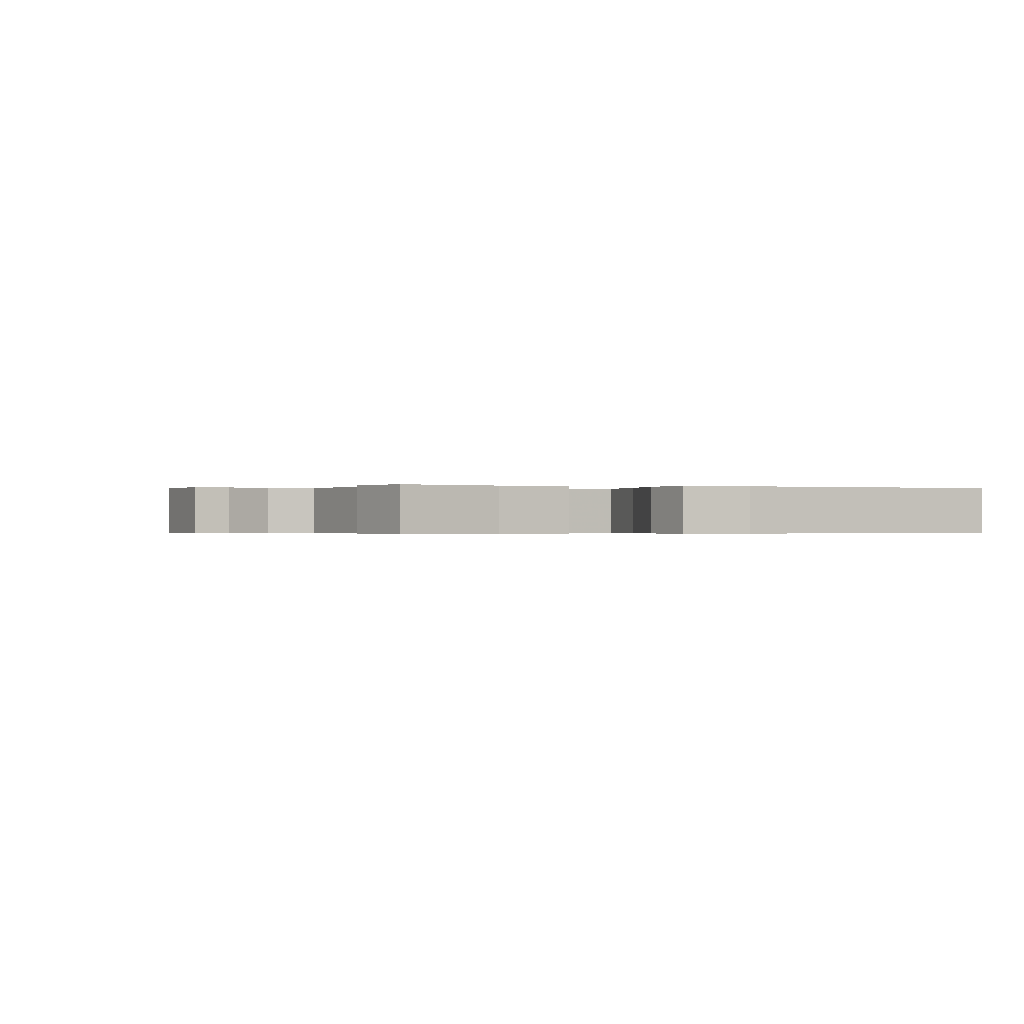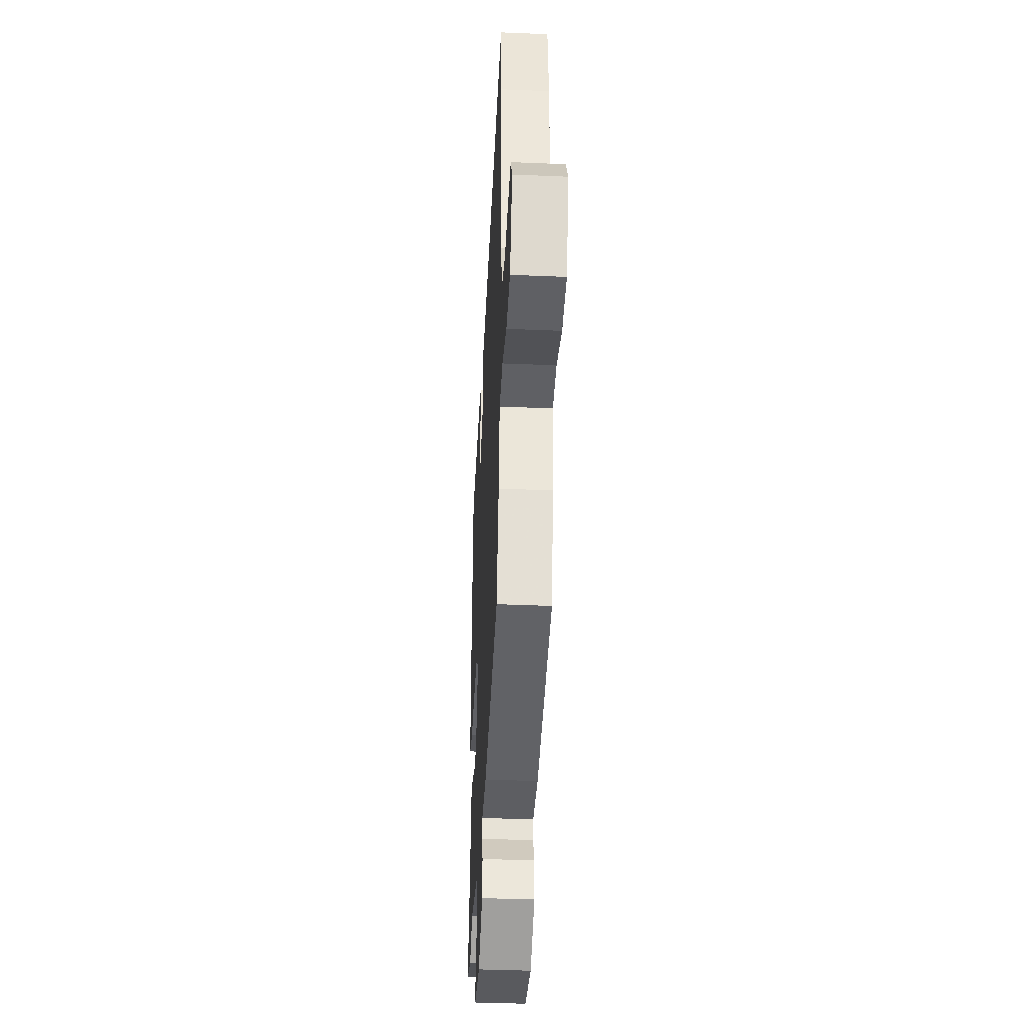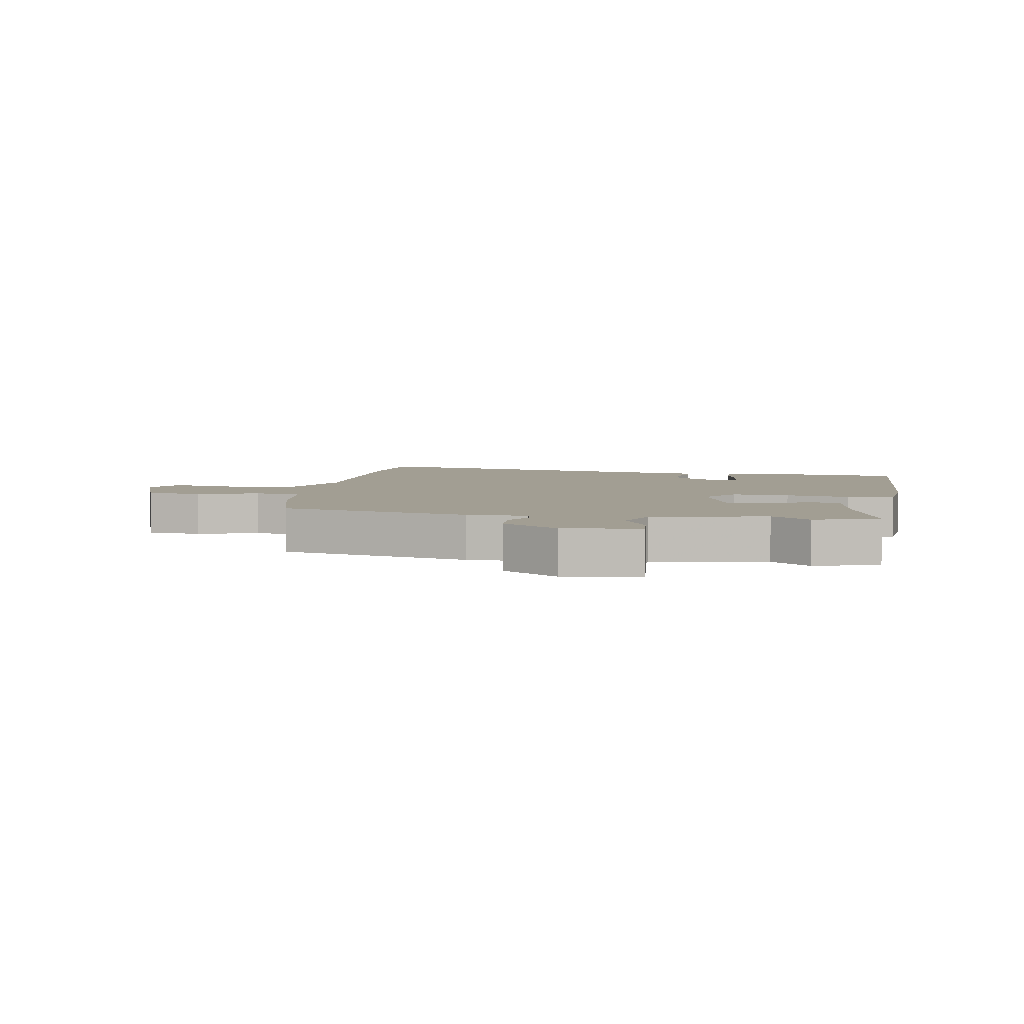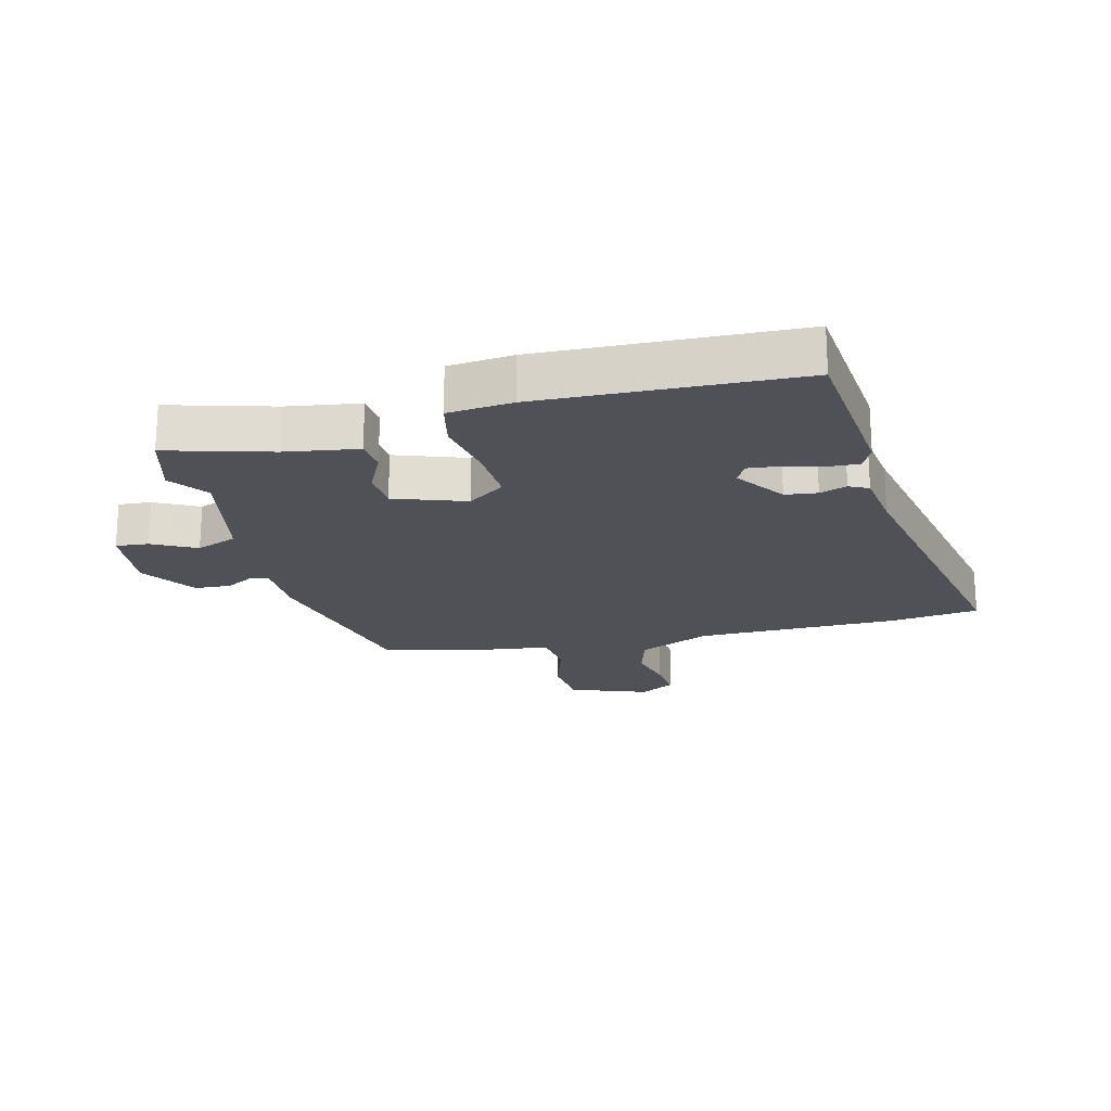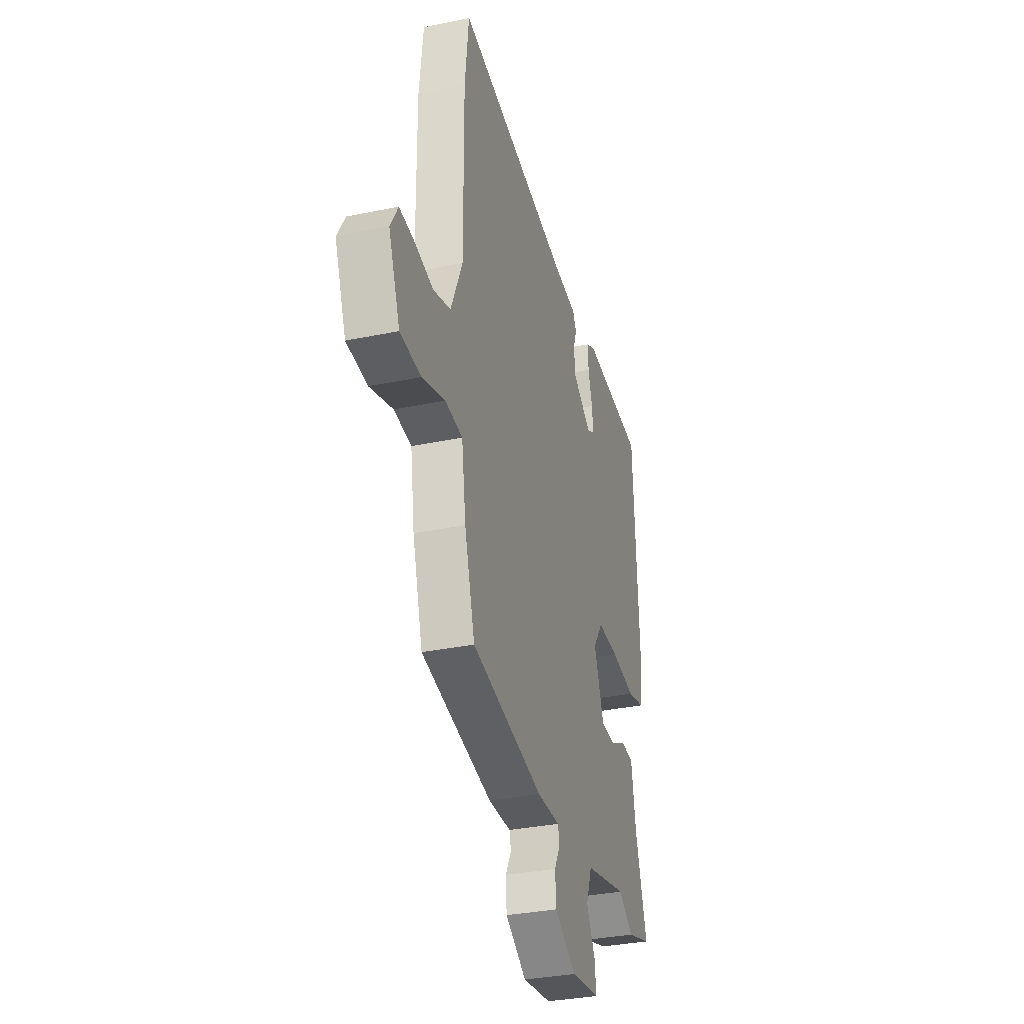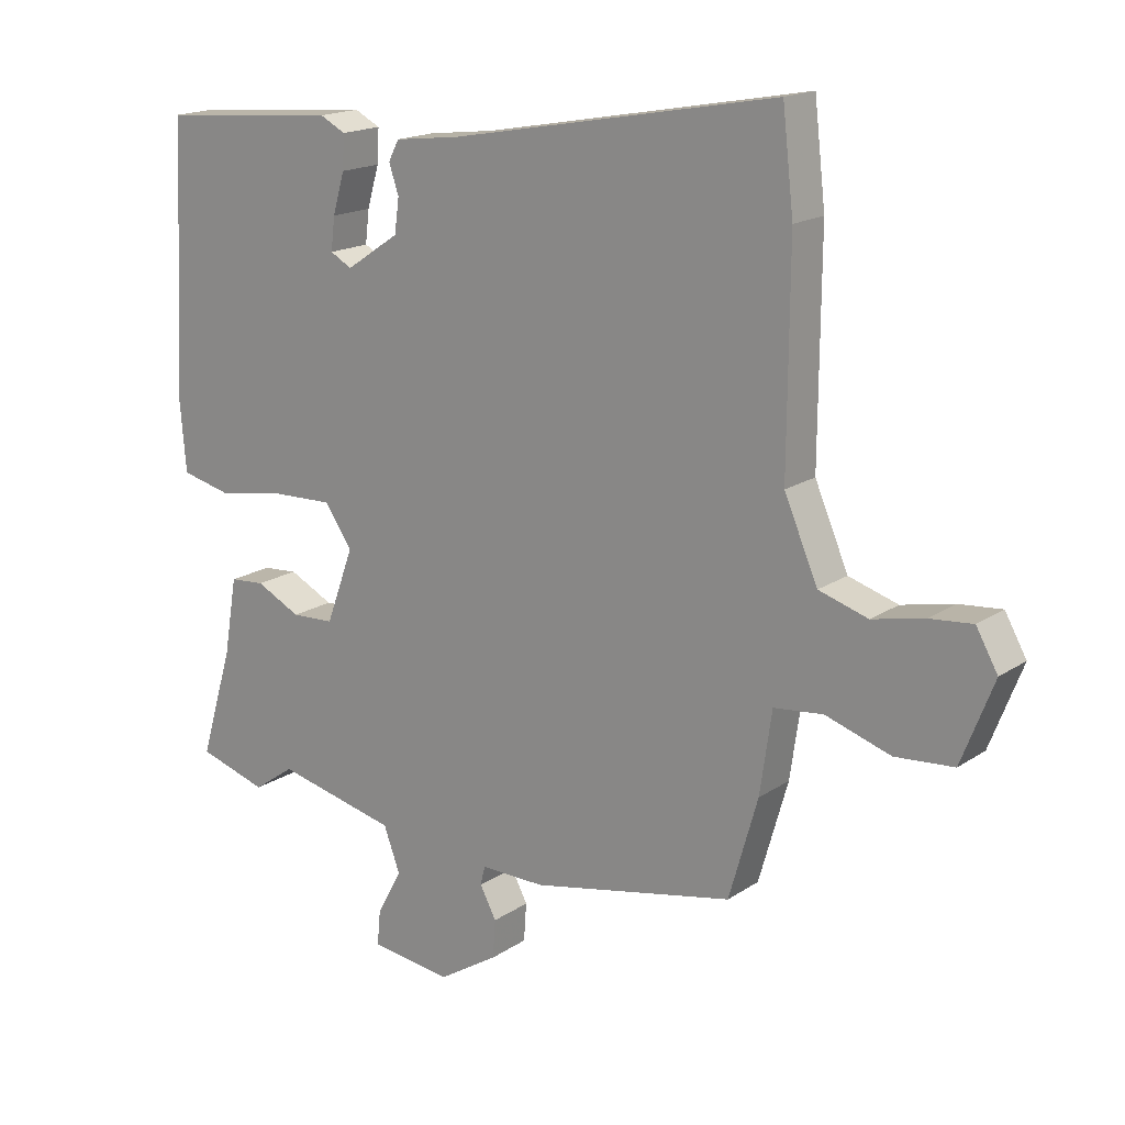
<metadata>
{"format":"obj","ext":"obj","renderer":"f3d","projection":"perspective","resolution":1024,"background":"white","views":[{"elev":-0.3,"azim":-110.5,"up":"+Y"},{"elev":-39.1,"azim":87.0,"up":"+Z"},{"elev":5.0,"azim":-169.5,"up":"+Y"},{"elev":-20.4,"azim":-75.0,"up":"+Y"},{"elev":-33.0,"azim":106.0,"up":"+Z"},{"elev":17.2,"azim":37.5,"up":"+Z"}]}
</metadata>
<code>
v 0.438 0.07 -0.482
v 0.13 0.07 -0.545
v 0.032 0.07 -0.544
v 0.025 0.07 -0.573
v 0.05 0.07 -0.62
v 0.046 0.07 -0.678
v -0.045 0.07 -0.735
v -0.169 0.07 -0.719
v -0.164 0.07 -0.666
v -0.126 0.07 -0.596
v -0.151 0.07 -0.529
v -0.335 0.07 -0.487
v -0.398 0.07 -0.531
v -0.503 0.07 -0.499
v -0.453 0.07 -0.332
v -0.433 0.07 -0.215
v -0.38 0.07 -0.211
v -0.312 0.07 -0.245
v -0.247 0.07 -0.242
v -0.205 0.07 -0.128
v -0.247 0.07 -0.067
v -0.34 0.07 -0.07
v -0.444 0.07 -0.087
v -0.52 0.07 -0.069
v -0.529 0.07 0.036
v -0.508 0.07 0.45
v -0.237 0.07 0.472
v -0.198 0.07 0.452
v -0.201 0.07 0.401
v -0.219 0.07 0.339
v -0.225 0.07 0.289
v -0.192 0.07 0.271
v -0.111 0.07 0.325
v -0.104 0.07 0.377
v -0.119 0.07 0.421
v -0.103 0.07 0.452
v -0.003 0.07 0.464
v 0.494 0.07 0.555
v 0.511 0.07 0.407
v 0.509 0.07 0.081
v 0.56 0.07 -0.037
v 0.635 0.07 -0.06
v 0.714 0.07 -0.043
v 0.779 0.07 -0.037
v 0.812 0.07 -0.095
v 0.763 0.07 -0.221
v 0.674 0.07 -0.228
v 0.575 0.07 -0.196
v 0.5 0.07 -0.204
v 0.482 0.07 -0.329
v 0.438 0 -0.482
v 0.13 0 -0.545
v 0.032 0 -0.544
v 0.025 0 -0.573
v 0.05 0 -0.62
v 0.046 0 -0.678
v -0.045 0 -0.735
v -0.169 0 -0.719
v -0.164 0 -0.666
v -0.126 0 -0.596
v -0.151 0 -0.529
v -0.335 0 -0.487
v -0.398 0 -0.531
v -0.503 0 -0.499
v -0.453 0 -0.332
v -0.433 0 -0.215
v -0.38 0 -0.211
v -0.312 0 -0.245
v -0.247 0 -0.242
v -0.205 0 -0.128
v -0.247 0 -0.067
v -0.34 0 -0.07
v -0.444 0 -0.087
v -0.52 0 -0.069
v -0.529 0 0.036
v -0.508 0 0.45
v -0.237 0 0.472
v -0.198 0 0.452
v -0.201 0 0.401
v -0.219 0 0.339
v -0.225 0 0.289
v -0.192 0 0.271
v -0.111 0 0.325
v -0.104 0 0.377
v -0.119 0 0.421
v -0.103 0 0.452
v -0.003 0 0.464
v 0.494 0 0.555
v 0.511 0 0.407
v 0.509 0 0.081
v 0.56 0 -0.037
v 0.635 0 -0.06
v 0.714 0 -0.043
v 0.779 0 -0.037
v 0.812 0 -0.095
v 0.763 0 -0.221
v 0.674 0 -0.228
v 0.575 0 -0.196
v 0.5 0 -0.204
v 0.482 0 -0.329
f 1 2 3
f 50 1 3
f 49 50 3
f 46 47 48
f 45 46 48
f 44 45 48
f 43 44 48
f 42 43 48
f 41 42 48 49
f 40 41 49 3
f 39 40 3
f 38 39 3
f 37 38 3
f 34 35 36 37
f 37 3 4
f 34 37 4
f 33 34 4
f 28 29 30
f 27 28 30
f 26 27 30
f 25 26 30
f 24 25 30
f 23 24 30
f 22 23 30
f 22 30 31
f 21 22 31 32
f 15 16 17 18
f 15 18 19
f 14 15 19
f 13 14 19
f 12 13 19
f 11 12 19 20
f 8 9 10
f 7 8 10
f 6 7 10
f 5 6 10
f 4 5 10
f 4 10 11 20
f 20 21 32 33
f 4 20 33
f 53 52 51
f 53 51 100
f 53 100 99
f 98 97 96
f 98 96 95
f 98 95 94
f 98 94 93
f 98 93 92
f 99 98 92 91
f 53 99 91 90
f 53 90 89
f 53 89 88
f 53 88 87
f 87 86 85 84
f 54 53 87
f 54 87 84
f 54 84 83
f 80 79 78
f 80 78 77
f 80 77 76
f 80 76 75
f 80 75 74
f 80 74 73
f 80 73 72
f 81 80 72
f 82 81 72 71
f 68 67 66 65
f 69 68 65
f 69 65 64
f 69 64 63
f 69 63 62
f 70 69 62 61
f 60 59 58
f 60 58 57
f 60 57 56
f 60 56 55
f 60 55 54
f 70 61 60 54
f 83 82 71 70
f 83 70 54
f 1 51 52 2
f 2 52 53 3
f 3 53 54 4
f 4 54 55 5
f 5 55 56 6
f 6 56 57 7
f 7 57 58 8
f 8 58 59 9
f 9 59 60 10
f 10 60 61 11
f 11 61 62 12
f 12 62 63 13
f 13 63 64 14
f 14 64 65 15
f 15 65 66 16
f 16 66 67 17
f 17 67 68 18
f 18 68 69 19
f 19 69 70 20
f 20 70 71 21
f 21 71 72 22
f 22 72 73 23
f 23 73 74 24
f 24 74 75 25
f 25 75 76 26
f 26 76 77 27
f 27 77 78 28
f 28 78 79 29
f 29 79 80 30
f 30 80 81 31
f 31 81 82 32
f 32 82 83 33
f 33 83 84 34
f 34 84 85 35
f 35 85 86 36
f 36 86 87 37
f 37 87 88 38
f 38 88 89 39
f 39 89 90 40
f 40 90 91 41
f 41 91 92 42
f 42 92 93 43
f 43 93 94 44
f 44 94 95 45
f 45 95 96 46
f 46 96 97 47
f 47 97 98 48
f 48 98 99 49
f 49 99 100 50
f 50 100 51 1

</code>
